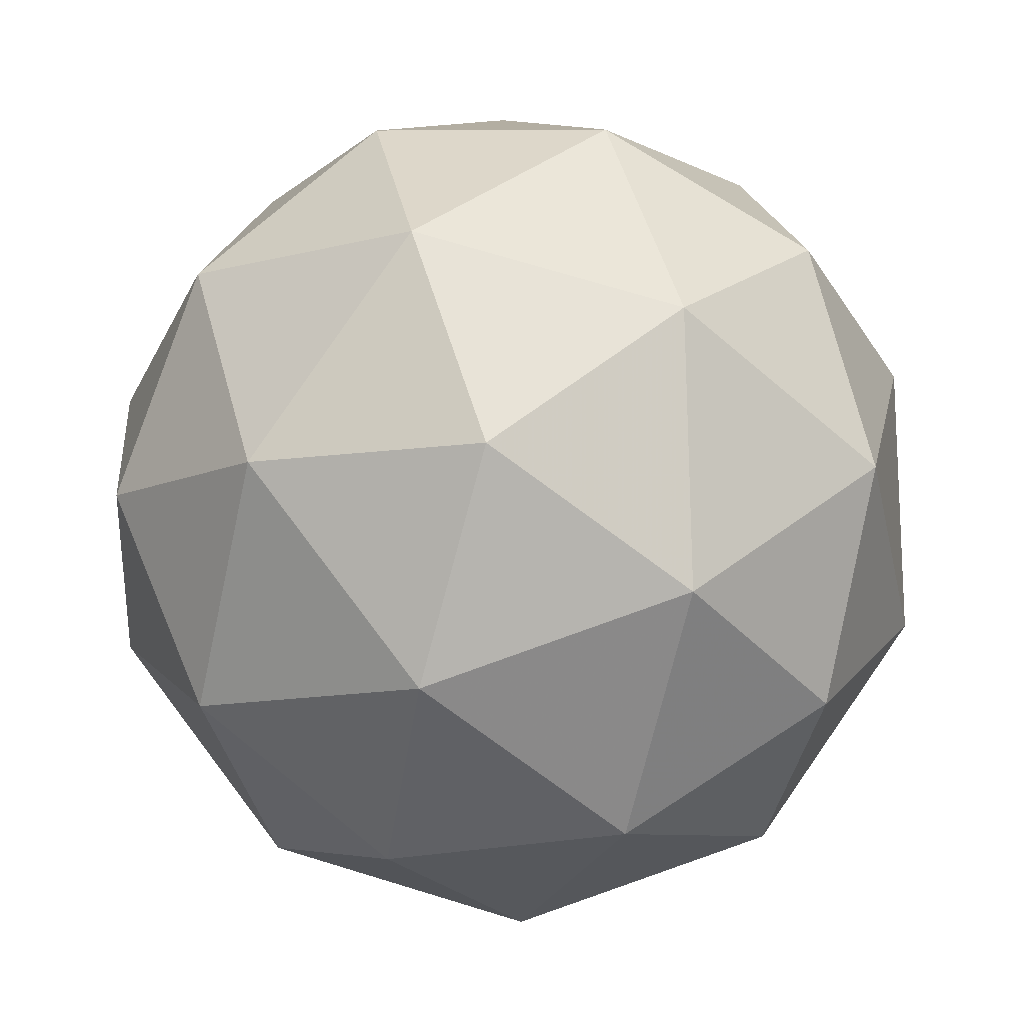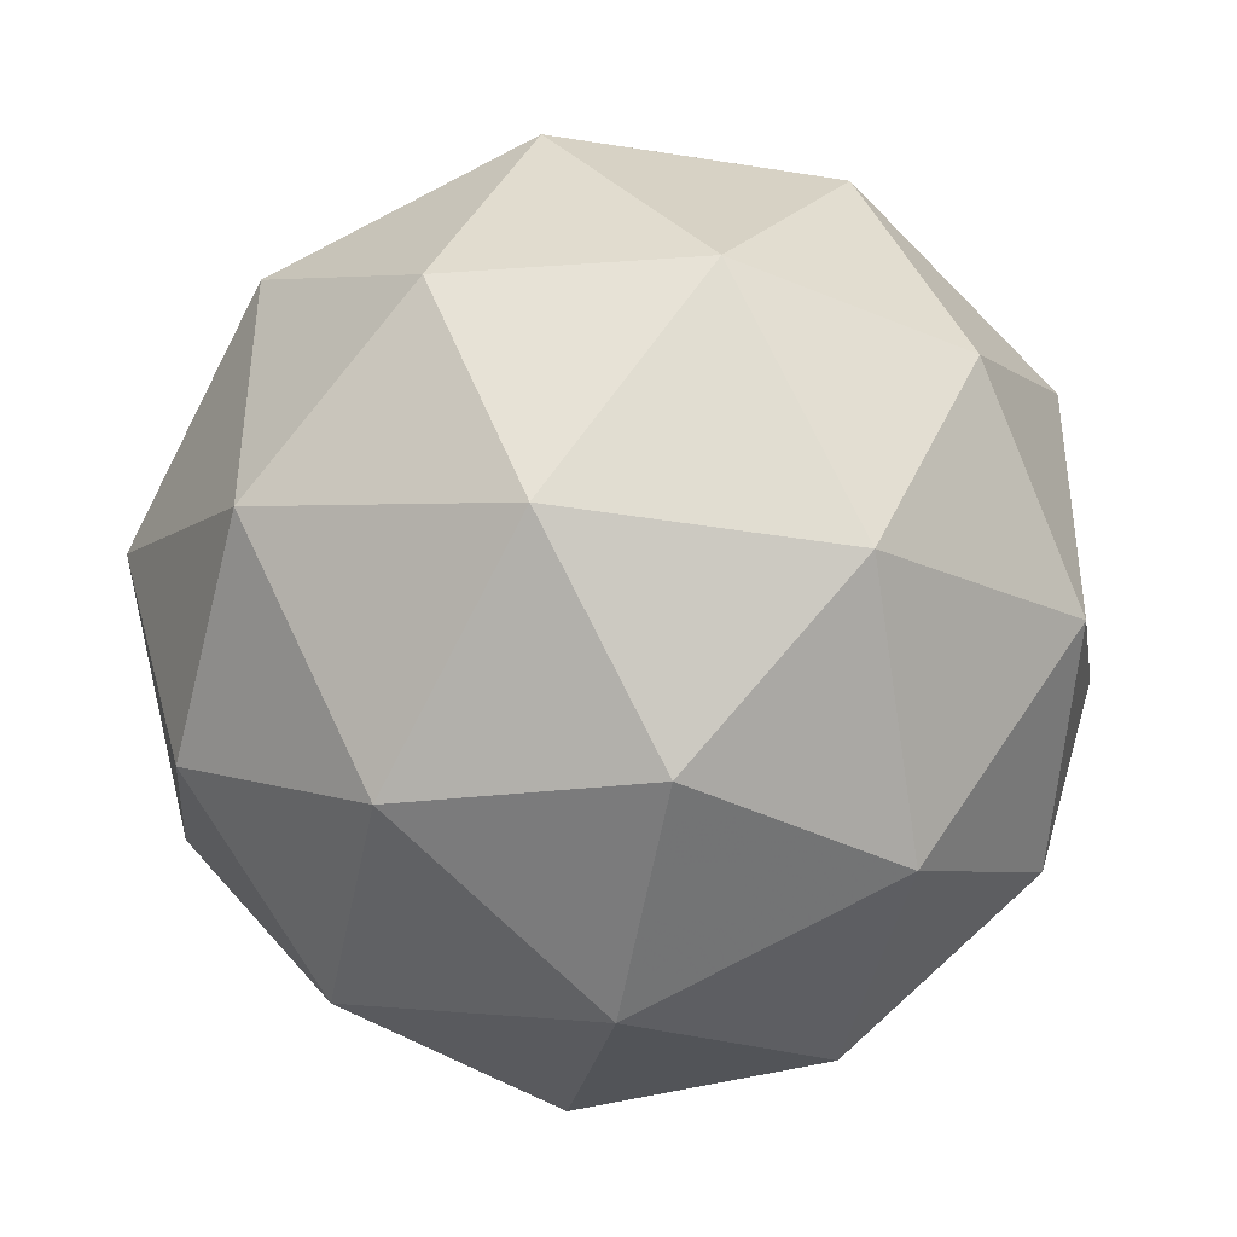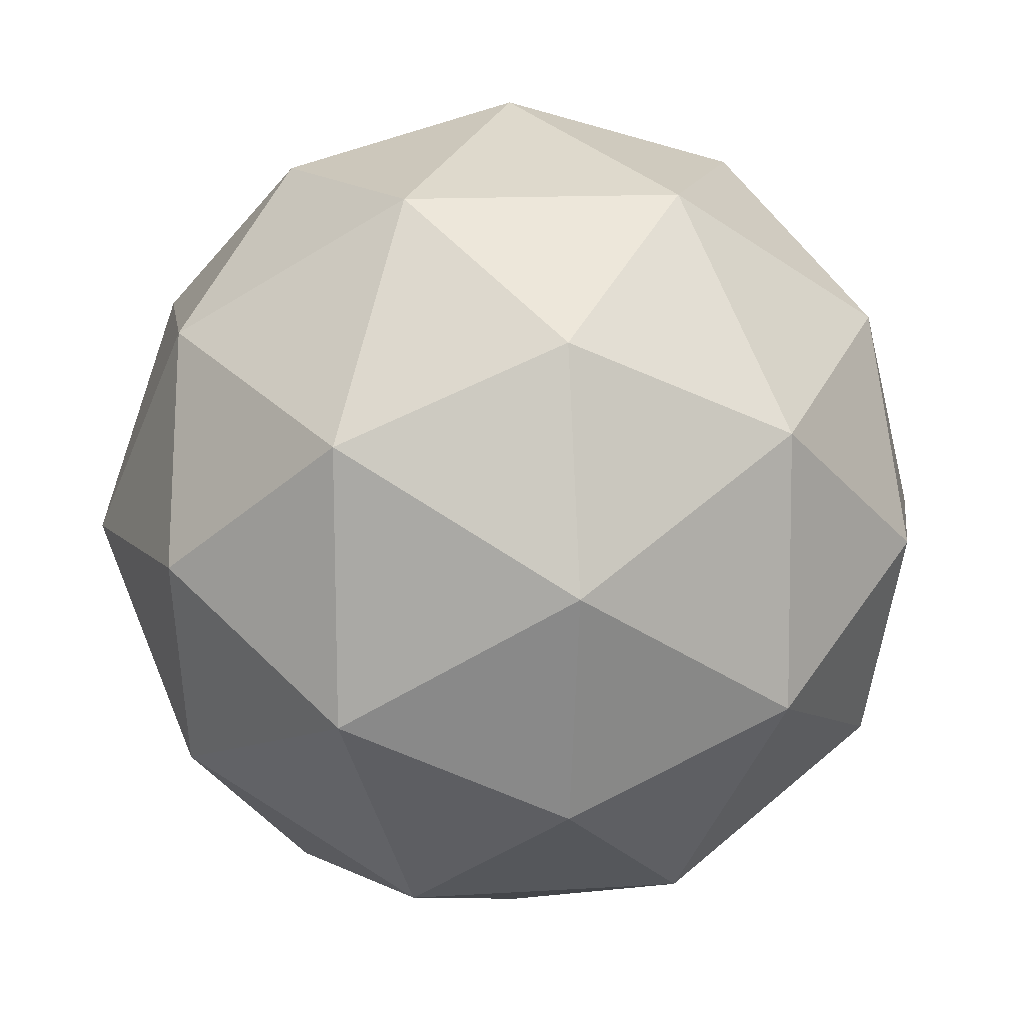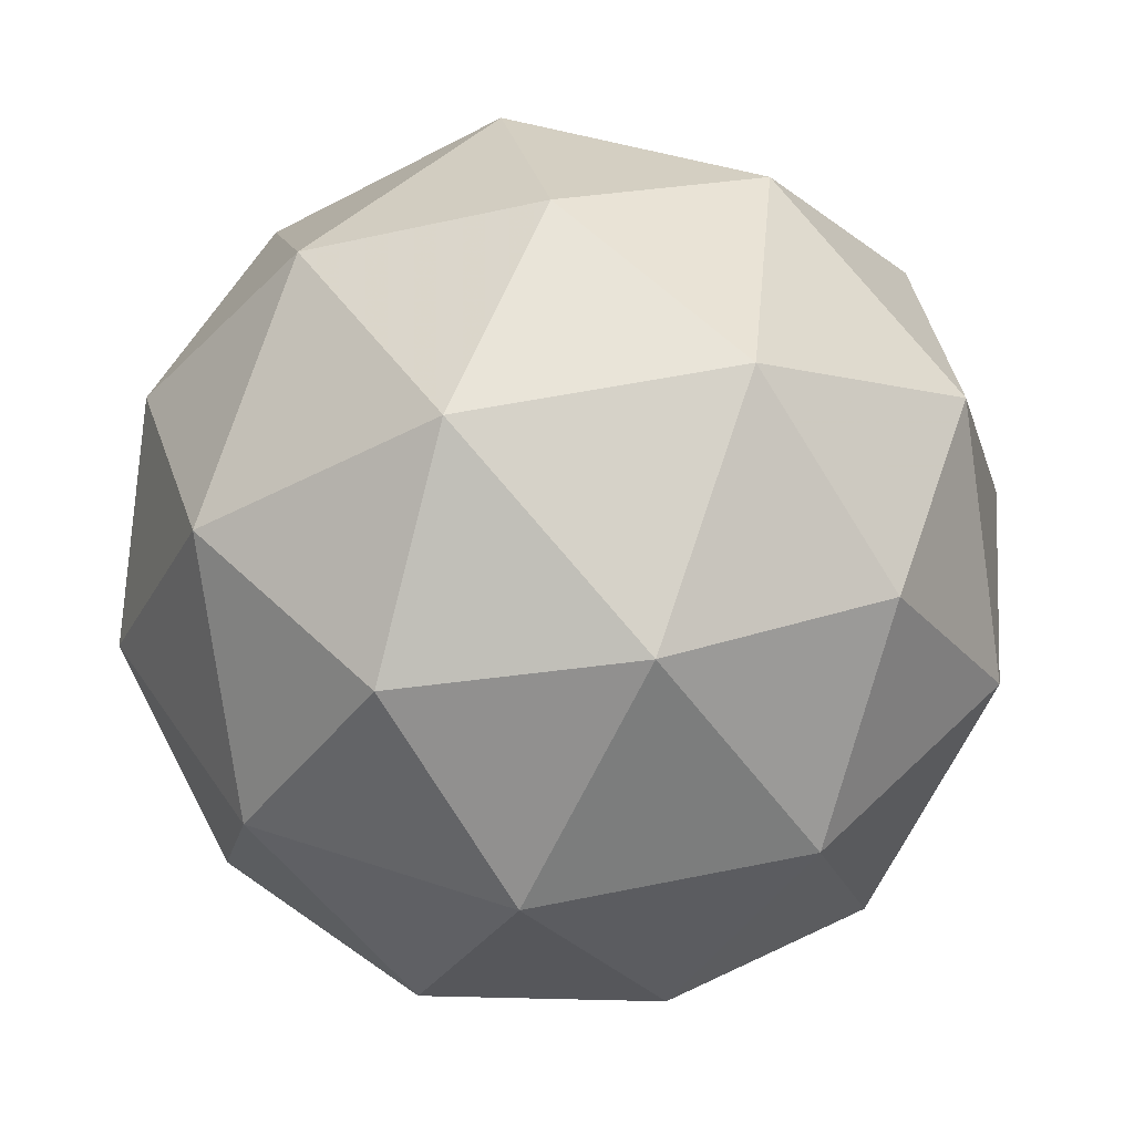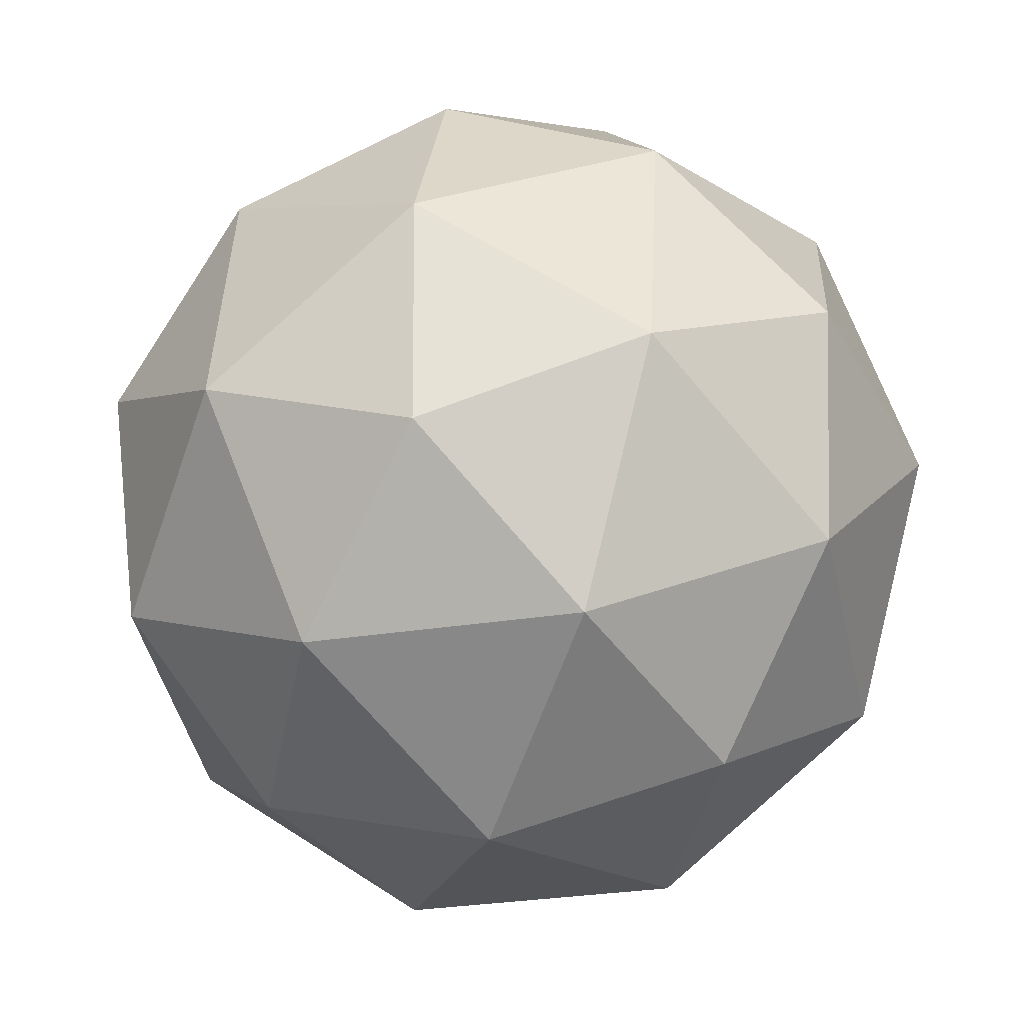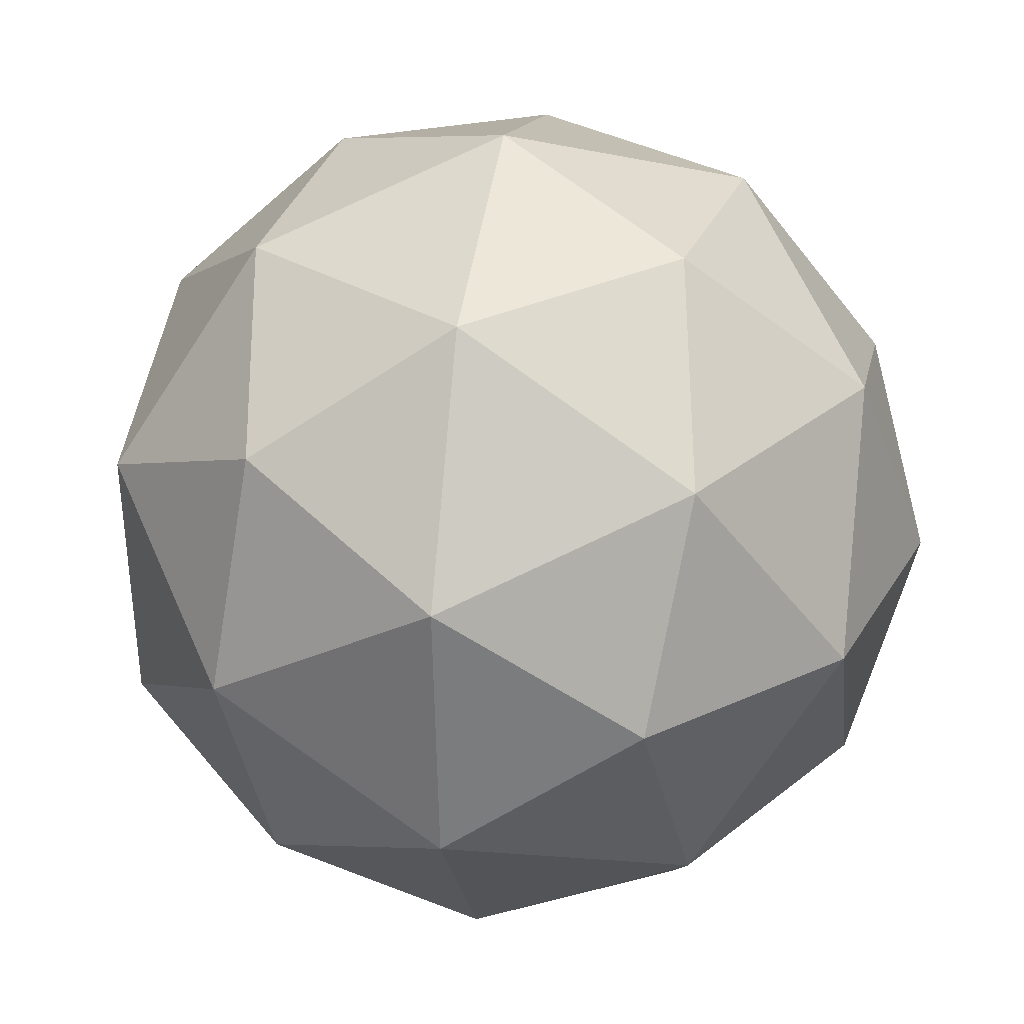
<metadata>
{"format":"obj","ext":"obj","renderer":"f3d","projection":"perspective","resolution":1024,"background":"white","views":[{"elev":49.9,"azim":125.4,"up":"+Y"},{"elev":-62.6,"azim":107.2,"up":"+Z"},{"elev":-1.9,"azim":42.0,"up":"+Y"},{"elev":-21.0,"azim":41.1,"up":"+Z"},{"elev":48.6,"azim":142.9,"up":"+Y"},{"elev":-31.7,"azim":-93.2,"up":"+Y"}]}
</metadata>
<code>
v 5.909 -2.353 -7.112
v 5.855 -2.356 -7.047
v 5.93 -2.394 -7.042
v 5.948 -2.427 -7.117
v 5.885 -2.409 -7.169
v 5.827 -2.365 -7.126
v 5.861 -2.432 -7.013
v 5.918 -2.476 -7.056
v 5.89 -2.485 -7.135
v 5.815 -2.447 -7.14
v 5.797 -2.414 -7.065
v 5.836 -2.489 -7.07
v 5.928 -2.365 -7.074
v 5.884 -2.343 -7.078
v 5.896 -2.367 -7.036
v 5.836 -2.35 -7.086
v 5.868 -2.348 -7.124
v 5.939 -2.385 -7.119
v 5.951 -2.409 -7.077
v 5.901 -2.374 -7.149
v 5.924 -2.418 -7.152
v 5.853 -2.381 -7.158
v 5.818 -2.379 -7.05
v 5.802 -2.384 -7.097
v 5.899 -2.412 -7.016
v 5.855 -2.389 -7.019
v 5.943 -2.457 -7.086
v 5.933 -2.438 -7.041
v 5.89 -2.452 -7.163
v 5.927 -2.463 -7.132
v 5.812 -2.403 -7.141
v 5.846 -2.429 -7.166
v 5.821 -2.424 -7.03
v 5.892 -2.46 -7.024
v 5.909 -2.492 -7.096
v 5.849 -2.474 -7.146
v 5.795 -2.432 -7.105
v 5.844 -2.467 -7.033
v 5.807 -2.457 -7.064
v 5.878 -2.493 -7.058
v 5.861 -2.499 -7.104
v 5.817 -2.476 -7.108
f 1 14 13
f 2 14 16
f 1 13 18
f 1 18 20
f 1 20 17
f 2 16 23
f 3 15 25
f 4 19 27
f 5 21 29
f 6 22 31
f 2 23 26
f 3 25 28
f 4 27 30
f 5 29 32
f 6 31 24
f 7 33 38
f 8 34 40
f 9 35 41
f 10 36 42
f 11 37 39
f 39 42 12
f 39 37 42
f 37 10 42
f 42 41 12
f 42 36 41
f 36 9 41
f 41 40 12
f 41 35 40
f 35 8 40
f 40 38 12
f 40 34 38
f 34 7 38
f 38 39 12
f 38 33 39
f 33 11 39
f 24 37 11
f 24 31 37
f 31 10 37
f 32 36 10
f 32 29 36
f 29 9 36
f 30 35 9
f 30 27 35
f 27 8 35
f 28 34 8
f 28 25 34
f 25 7 34
f 26 33 7
f 26 23 33
f 23 11 33
f 31 32 10
f 31 22 32
f 22 5 32
f 29 30 9
f 29 21 30
f 21 4 30
f 27 28 8
f 27 19 28
f 19 3 28
f 25 26 7
f 25 15 26
f 15 2 26
f 23 24 11
f 23 16 24
f 16 6 24
f 17 22 6
f 17 20 22
f 20 5 22
f 20 21 5
f 20 18 21
f 18 4 21
f 18 19 4
f 18 13 19
f 13 3 19
f 16 17 6
f 16 14 17
f 14 1 17
f 13 15 3
f 13 14 15
f 14 2 15

</code>
